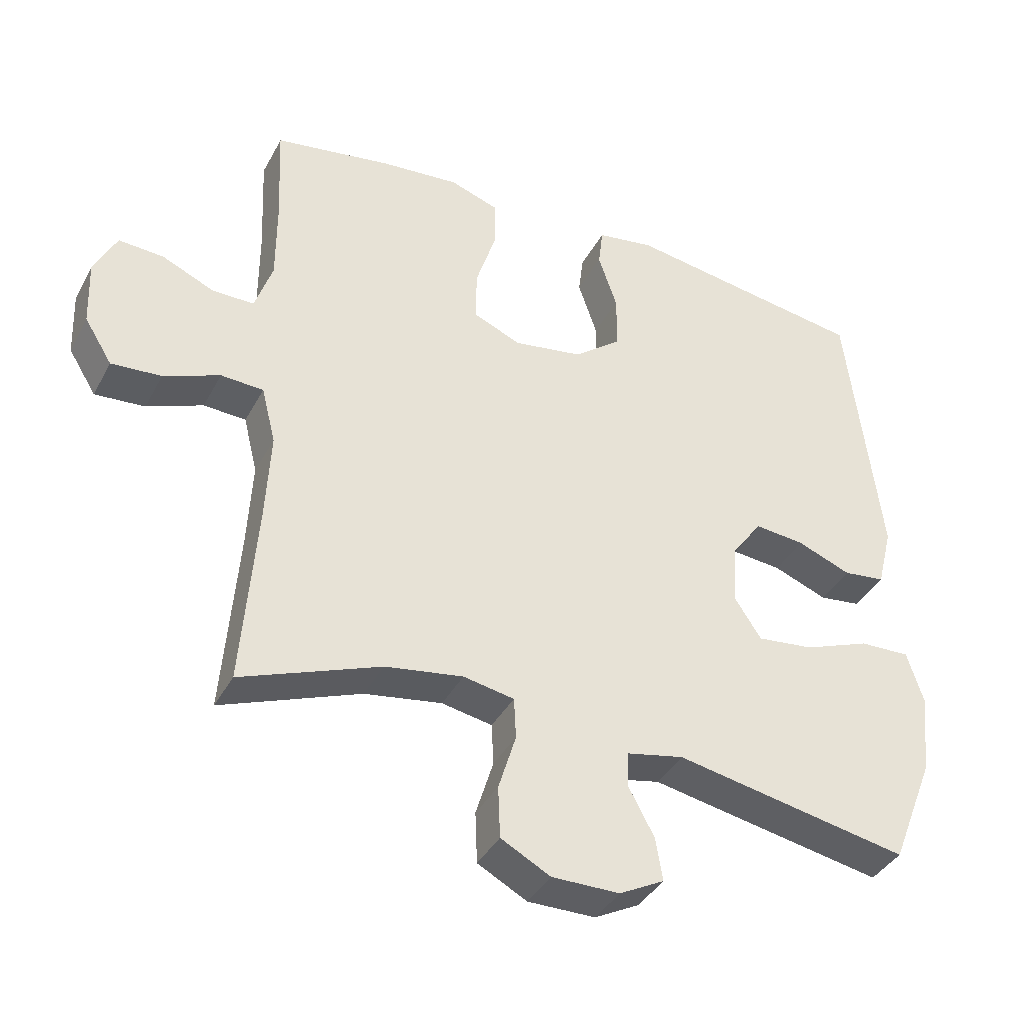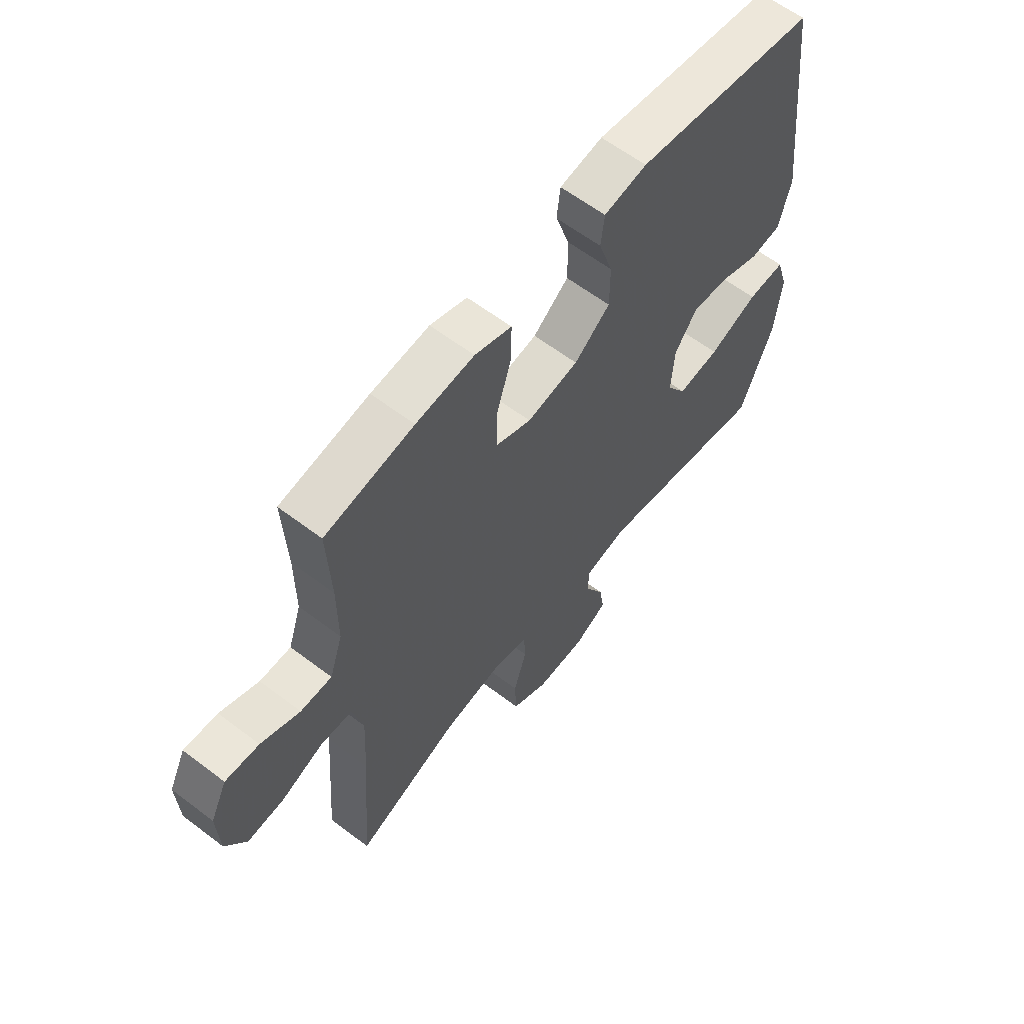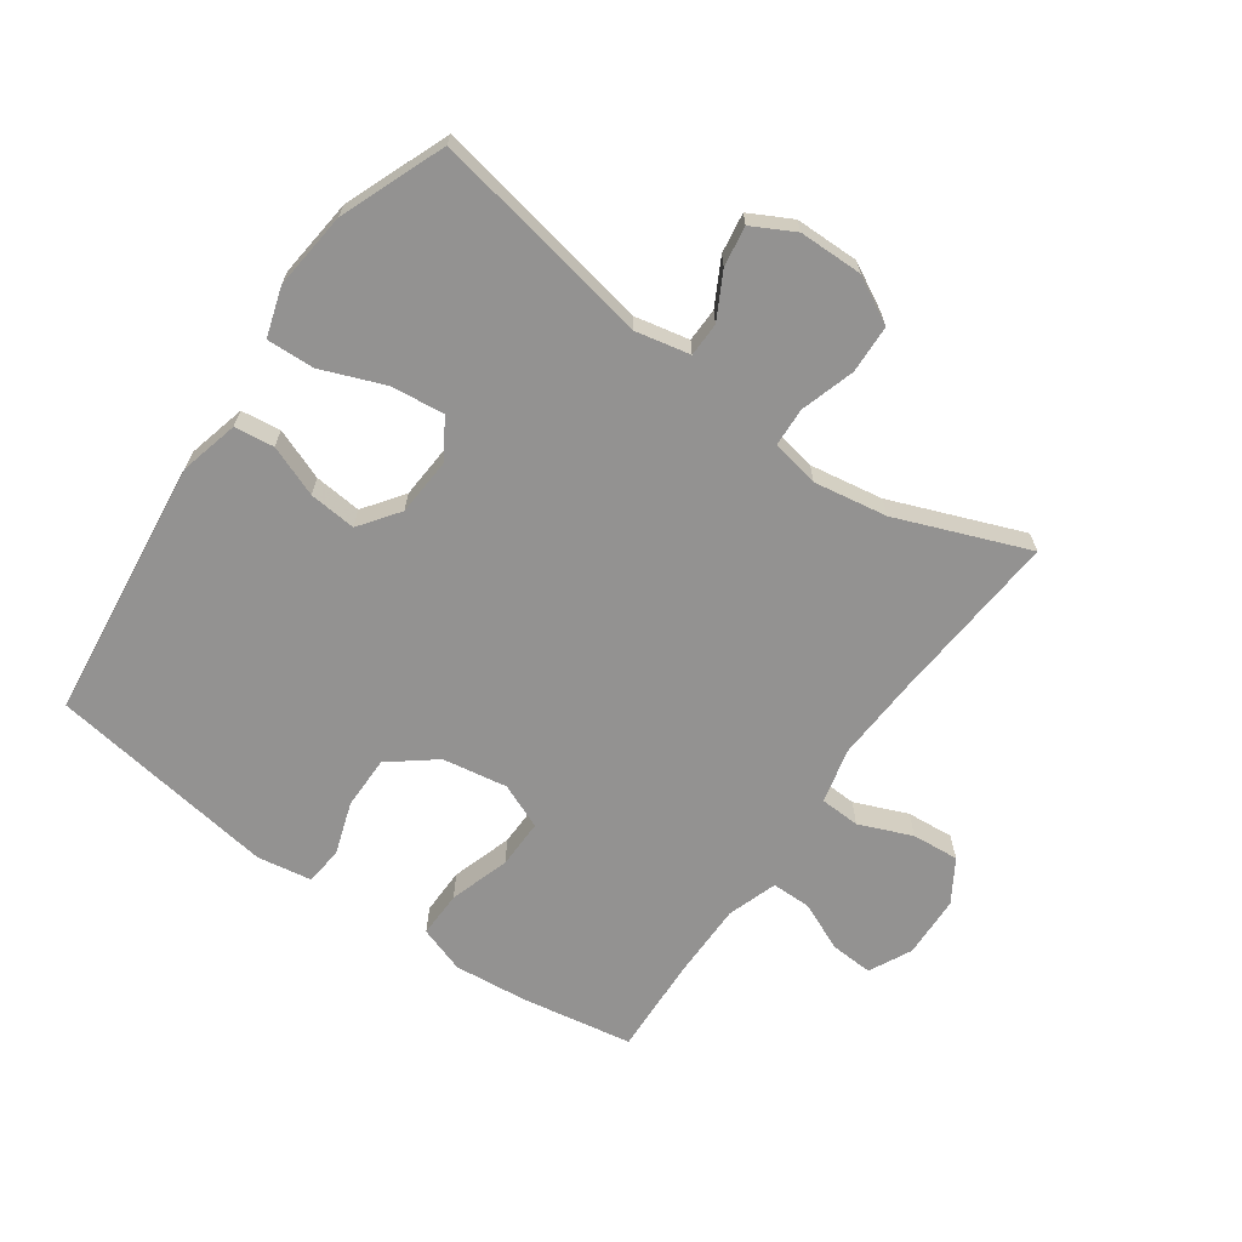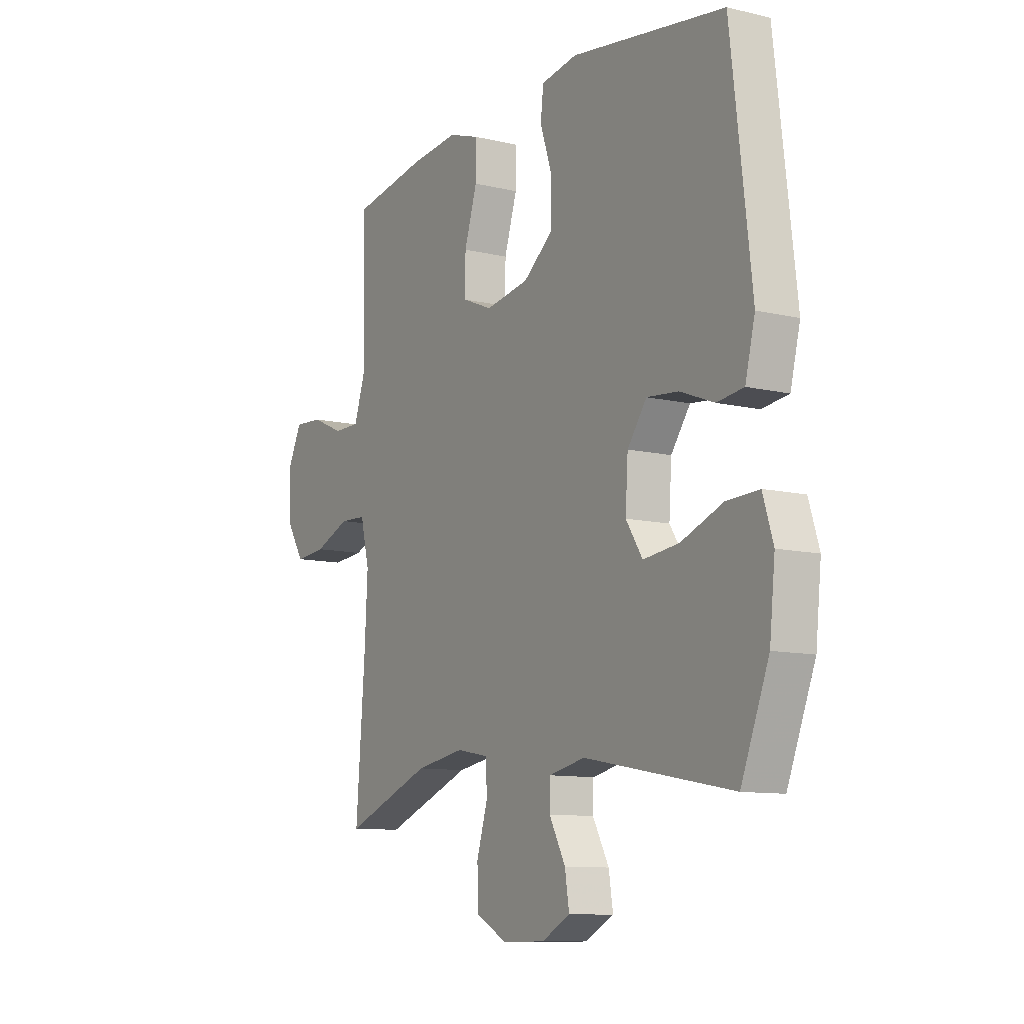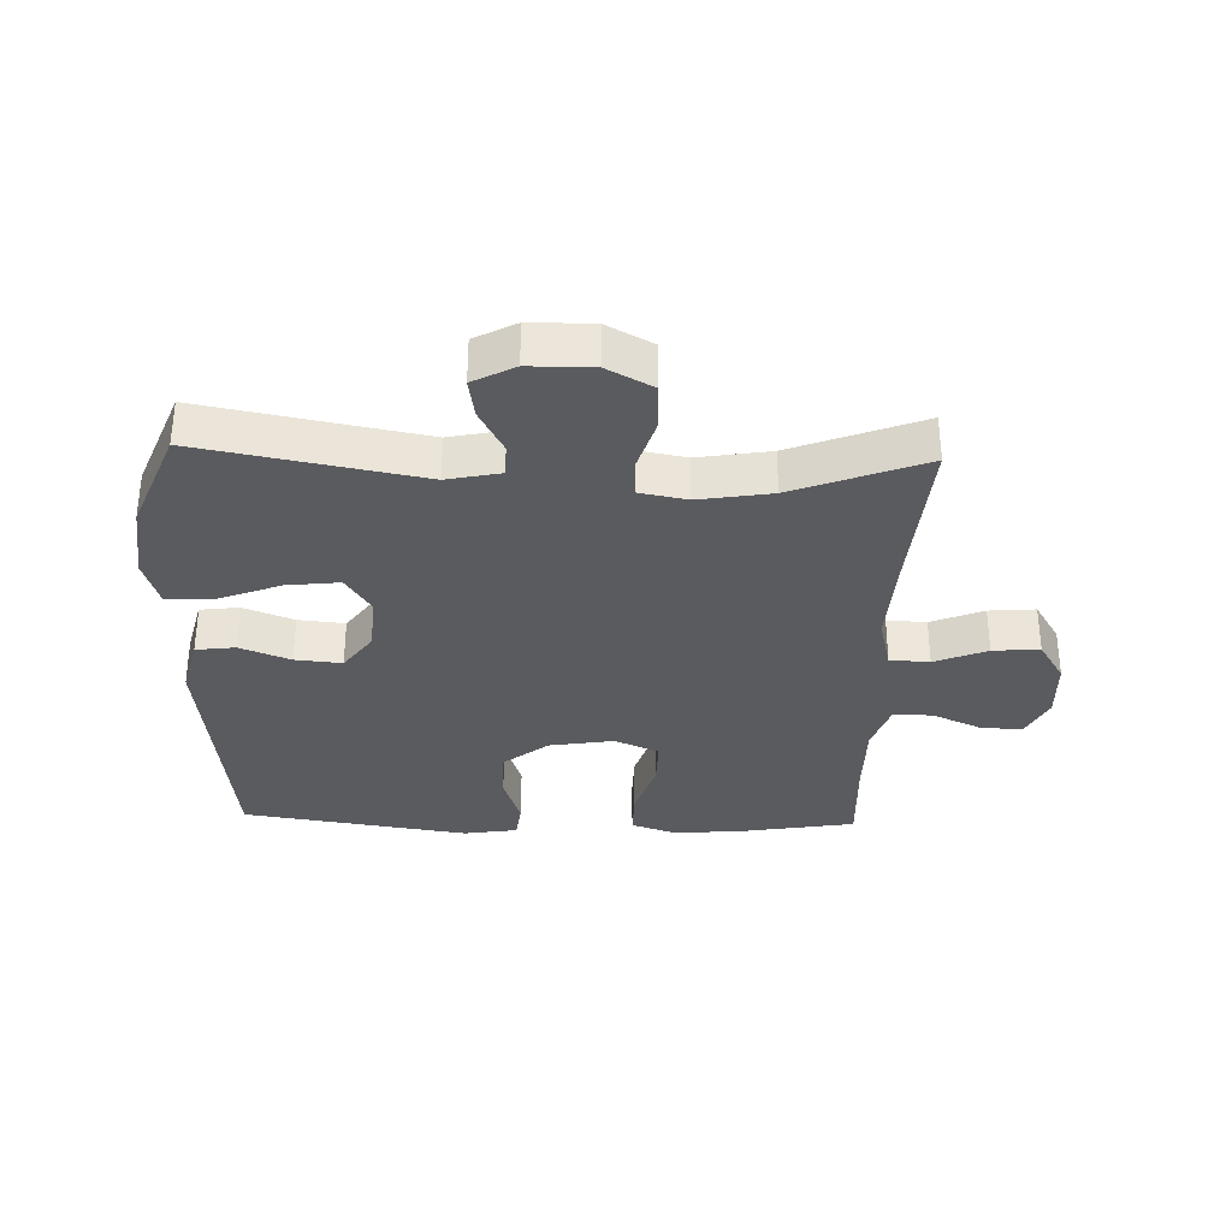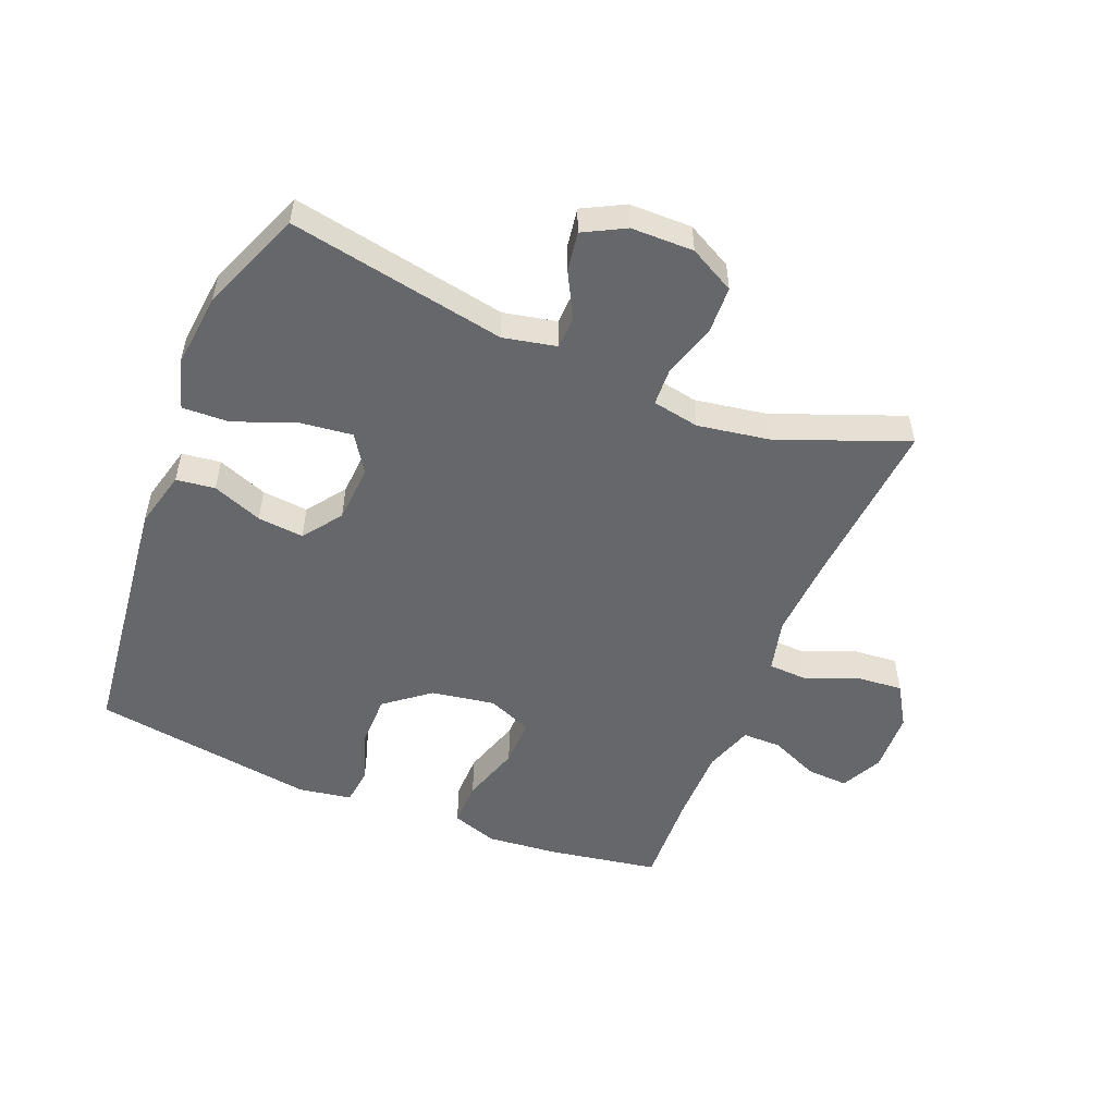
<metadata>
{"format":"obj","ext":"obj","renderer":"f3d","projection":"perspective","resolution":1024,"background":"white","views":[{"elev":-38.9,"azim":-25.8,"up":"+Z"},{"elev":61.1,"azim":-52.2,"up":"+Z"},{"elev":-66.4,"azim":144.8,"up":"+Y"},{"elev":-10.4,"azim":58.9,"up":"+Z"},{"elev":-33.1,"azim":178.1,"up":"+Y"},{"elev":-52.1,"azim":157.8,"up":"+Y"}]}
</metadata>
<code>
v -0.5 0.07 -0.5
v -0.479 0.07 -0.226
v -0.472 0.07 -0.094
v -0.493 0.07 -0.009
v -0.556 0.07 -0.006
v -0.639 0.07 -0.04
v -0.713 0.07 -0.046
v -0.754 0.07 0.02
v -0.758 0.07 0.118
v -0.725 0.07 0.185
v -0.658 0.07 0.181
v -0.581 0.07 0.147
v -0.519 0.07 0.147
v -0.493 0.07 0.225
v -0.493 0.07 0.347
v -0.5 0.07 0.5
v -0.324 0.07 0.53
v -0.209 0.07 0.541
v -0.136 0.07 0.516
v -0.137 0.07 0.443
v -0.167 0.07 0.348
v -0.168 0.07 0.271
v -0.097 0.07 0.241
v 0.005 0.07 0.258
v 0.076 0.07 0.314
v 0.076 0.07 0.397
v 0.048 0.07 0.481
v 0.055 0.07 0.54
v 0.14 0.07 0.554
v 0.5 0.07 0.5
v 0.548 0.07 0.088
v 0.525 0.07 -0.004
v 0.463 0.07 -0.012
v 0.383 0.07 0.019
v 0.309 0.07 0.026
v 0.264 0.07 -0.036
v 0.258 0.07 -0.128
v 0.297 0.07 -0.188
v 0.381 0.07 -0.178
v 0.479 0.07 -0.14
v 0.554 0.07 -0.137
v 0.578 0.07 -0.214
v 0.565 0.07 -0.336
v 0.5 0.07 -0.5
v 0.153 0.07 -0.435
v 0.068 0.07 -0.453
v 0.067 0.07 -0.506
v 0.105 0.07 -0.577
v 0.115 0.07 -0.64
v 0.049 0.07 -0.675
v -0.051 0.07 -0.676
v -0.124 0.07 -0.637
v -0.127 0.07 -0.561
v -0.101 0.07 -0.476
v -0.104 0.07 -0.415
v -0.179 0.07 -0.401
v -0.294 0.07 -0.42
v -0.5 0 -0.5
v -0.479 0 -0.226
v -0.472 0 -0.094
v -0.493 0 -0.009
v -0.556 0 -0.006
v -0.639 0 -0.04
v -0.713 0 -0.046
v -0.754 0 0.02
v -0.758 0 0.118
v -0.725 0 0.185
v -0.658 0 0.181
v -0.581 0 0.147
v -0.519 0 0.147
v -0.493 0 0.225
v -0.493 0 0.347
v -0.5 0 0.5
v -0.324 0 0.53
v -0.209 0 0.541
v -0.136 0 0.516
v -0.137 0 0.443
v -0.167 0 0.348
v -0.168 0 0.271
v -0.097 0 0.241
v 0.005 0 0.258
v 0.076 0 0.314
v 0.076 0 0.397
v 0.048 0 0.481
v 0.055 0 0.54
v 0.14 0 0.554
v 0.5 0 0.5
v 0.548 0 0.088
v 0.525 0 -0.004
v 0.463 0 -0.012
v 0.383 0 0.019
v 0.309 0 0.026
v 0.264 0 -0.036
v 0.258 0 -0.128
v 0.297 0 -0.188
v 0.381 0 -0.178
v 0.479 0 -0.14
v 0.554 0 -0.137
v 0.578 0 -0.214
v 0.565 0 -0.336
v 0.5 0 -0.5
v 0.153 0 -0.435
v 0.068 0 -0.453
v 0.067 0 -0.506
v 0.105 0 -0.577
v 0.115 0 -0.64
v 0.049 0 -0.675
v -0.051 0 -0.676
v -0.124 0 -0.637
v -0.127 0 -0.561
v -0.101 0 -0.476
v -0.104 0 -0.415
v -0.179 0 -0.401
v -0.294 0 -0.42
f 52 53 54
f 51 52 54
f 50 51 54
f 49 50 54
f 48 49 54
f 47 48 54
f 46 47 54 55
f 45 46 55
f 43 44 45
f 42 43 45
f 41 42 45
f 40 41 45
f 39 40 45
f 45 55 56
f 39 45 56
f 38 39 56
f 32 33 34
f 31 32 34
f 30 31 34
f 29 30 34
f 28 29 34
f 27 28 34
f 26 27 34
f 25 26 34 35
f 24 25 35 36
f 19 20 21
f 18 19 21
f 17 18 21
f 16 17 21
f 15 16 21
f 14 15 21 22
f 13 14 22 23
f 10 11 12
f 9 10 12
f 8 9 12
f 7 8 12
f 6 7 12
f 5 6 12
f 4 5 12 13
f 24 36 37
f 23 24 37
f 13 23 37
f 4 13 37
f 3 4 37
f 38 56 57
f 37 38 57
f 3 37 57
f 2 3 57
f 1 2 57
f 111 110 109
f 111 109 108
f 111 108 107
f 111 107 106
f 111 106 105
f 111 105 104
f 112 111 104 103
f 112 103 102
f 102 101 100
f 102 100 99
f 102 99 98
f 102 98 97
f 102 97 96
f 113 112 102
f 113 102 96
f 113 96 95
f 91 90 89
f 91 89 88
f 91 88 87
f 91 87 86
f 91 86 85
f 91 85 84
f 91 84 83
f 92 91 83 82
f 93 92 82 81
f 78 77 76
f 78 76 75
f 78 75 74
f 78 74 73
f 78 73 72
f 79 78 72 71
f 80 79 71 70
f 69 68 67
f 69 67 66
f 69 66 65
f 69 65 64
f 69 64 63
f 69 63 62
f 70 69 62 61
f 94 93 81
f 94 81 80
f 94 80 70
f 94 70 61
f 94 61 60
f 114 113 95
f 114 95 94
f 114 94 60
f 114 60 59
f 114 59 58
f 1 58 59 2
f 2 59 60 3
f 3 60 61 4
f 4 61 62 5
f 5 62 63 6
f 6 63 64 7
f 7 64 65 8
f 8 65 66 9
f 9 66 67 10
f 10 67 68 11
f 11 68 69 12
f 12 69 70 13
f 13 70 71 14
f 14 71 72 15
f 15 72 73 16
f 16 73 74 17
f 17 74 75 18
f 18 75 76 19
f 19 76 77 20
f 20 77 78 21
f 21 78 79 22
f 22 79 80 23
f 23 80 81 24
f 24 81 82 25
f 25 82 83 26
f 26 83 84 27
f 27 84 85 28
f 28 85 86 29
f 29 86 87 30
f 30 87 88 31
f 31 88 89 32
f 32 89 90 33
f 33 90 91 34
f 34 91 92 35
f 35 92 93 36
f 36 93 94 37
f 37 94 95 38
f 38 95 96 39
f 39 96 97 40
f 40 97 98 41
f 41 98 99 42
f 42 99 100 43
f 43 100 101 44
f 44 101 102 45
f 45 102 103 46
f 46 103 104 47
f 47 104 105 48
f 48 105 106 49
f 49 106 107 50
f 50 107 108 51
f 51 108 109 52
f 52 109 110 53
f 53 110 111 54
f 54 111 112 55
f 55 112 113 56
f 56 113 114 57
f 57 114 58 1

</code>
